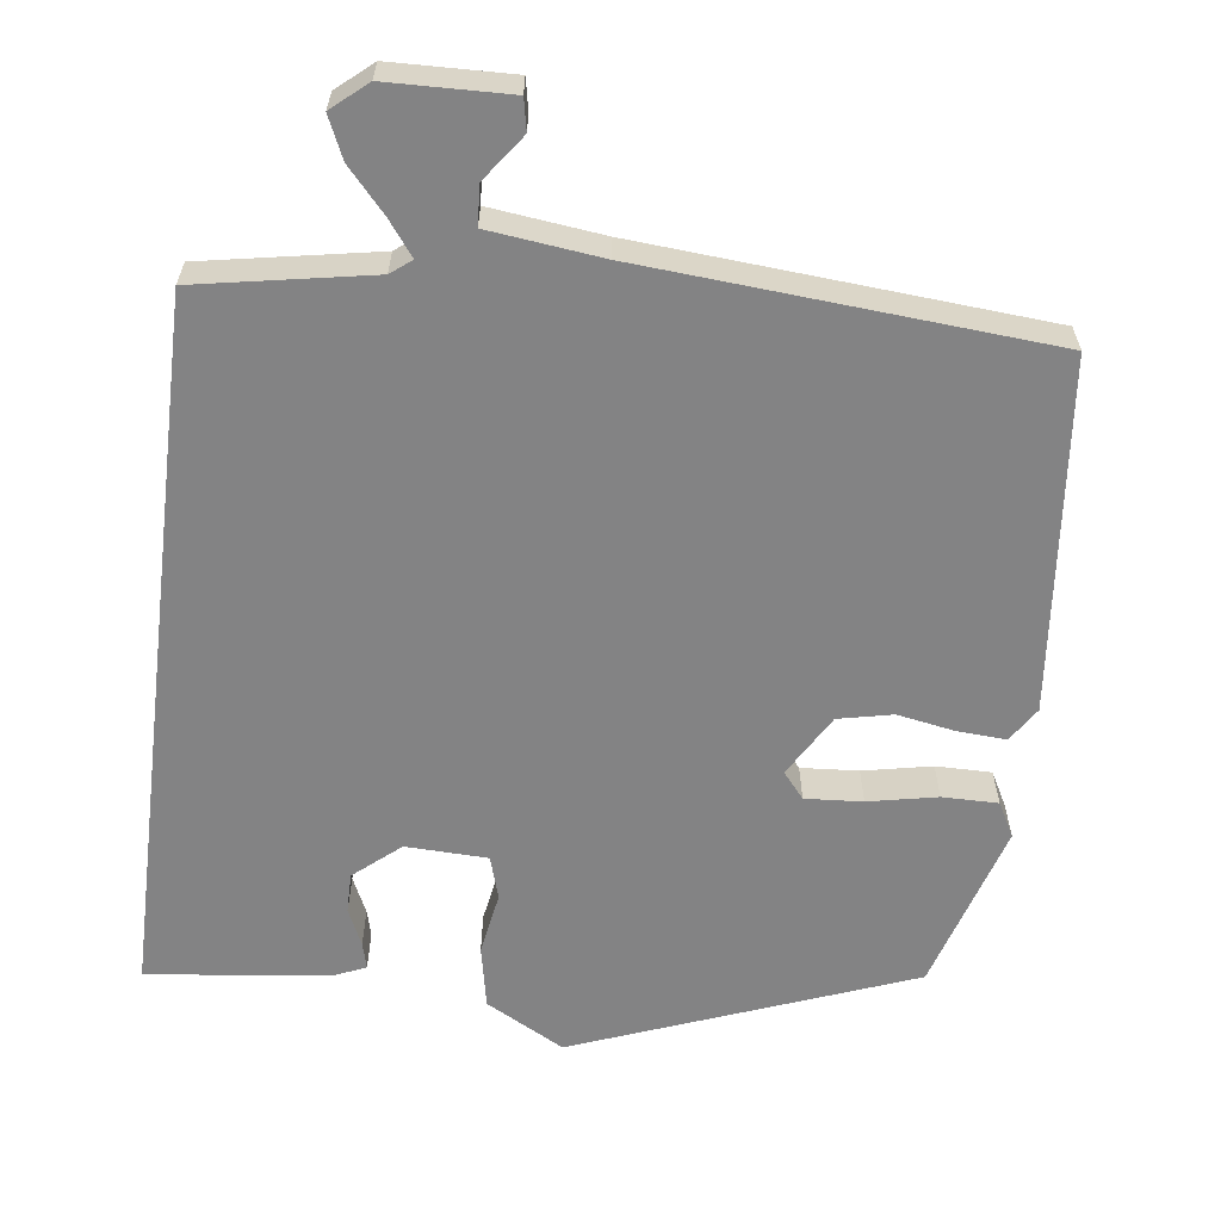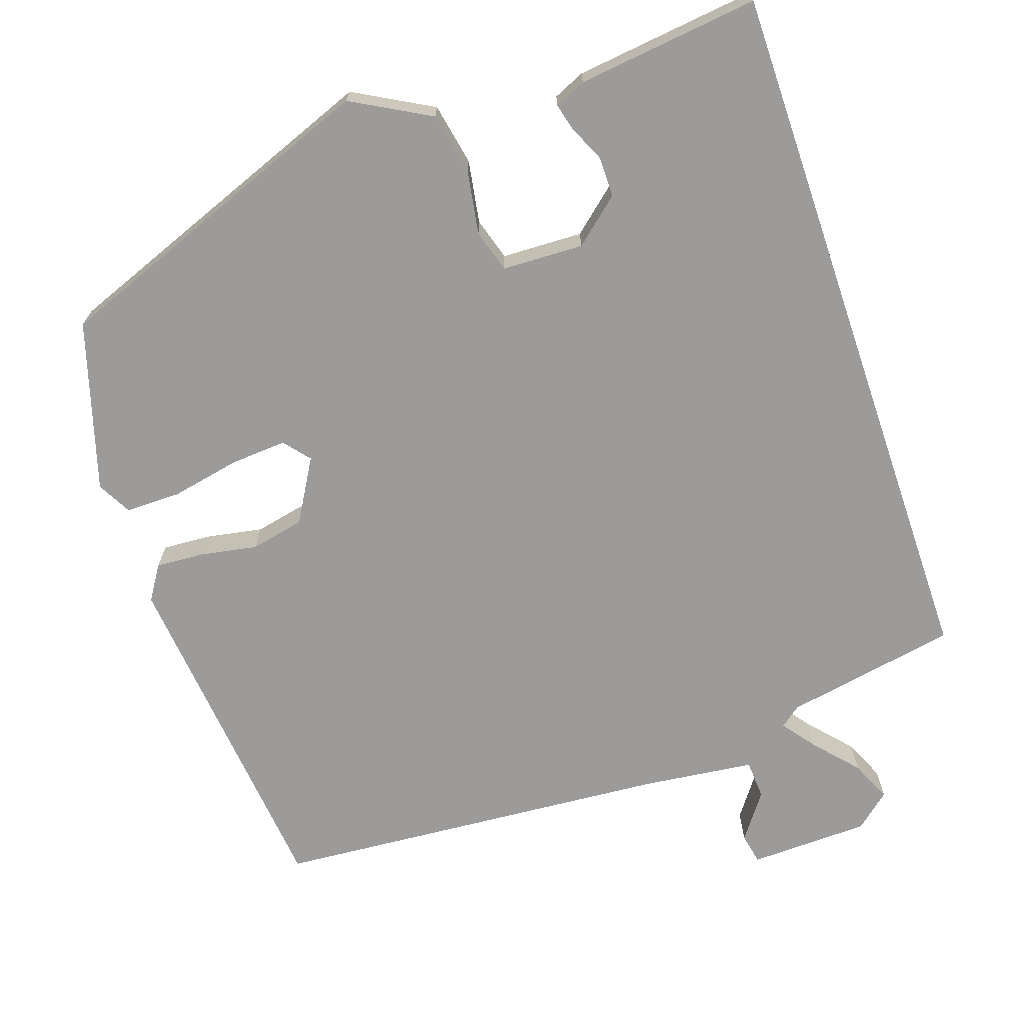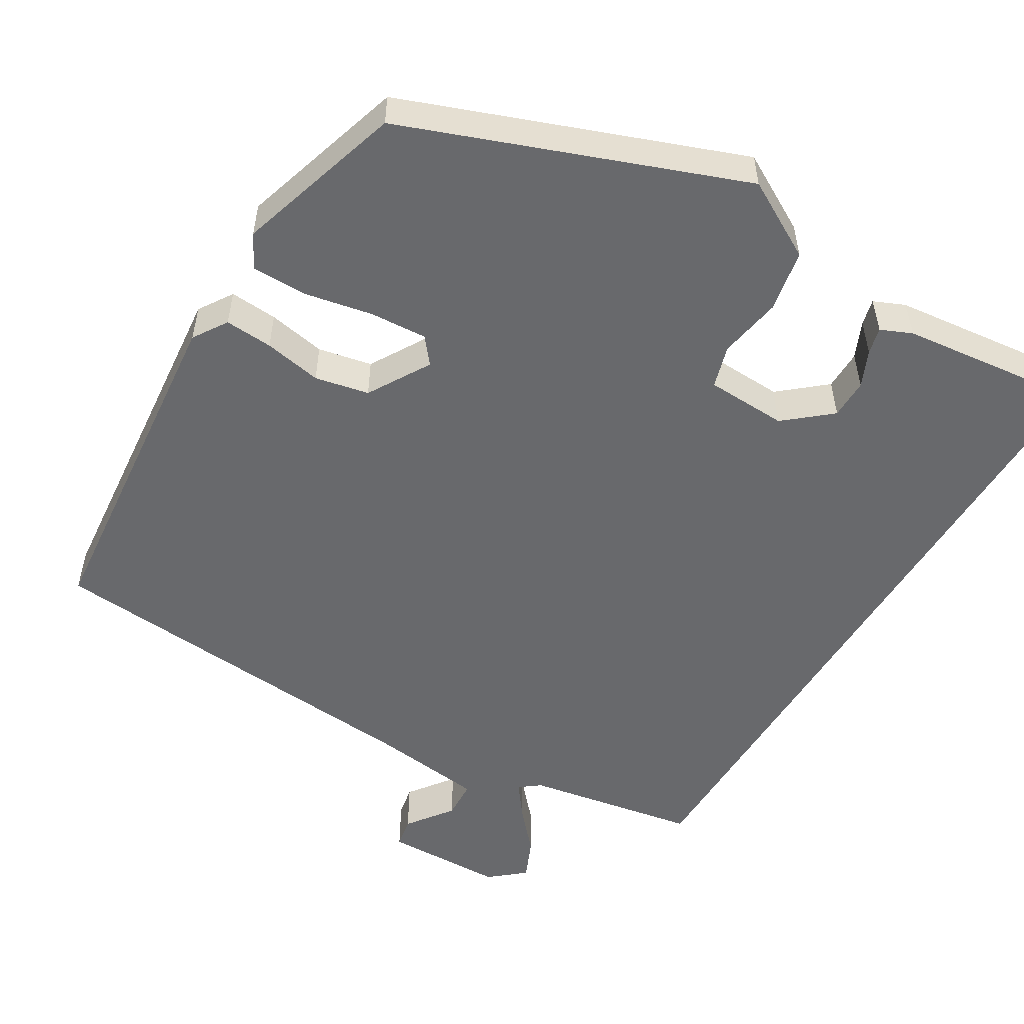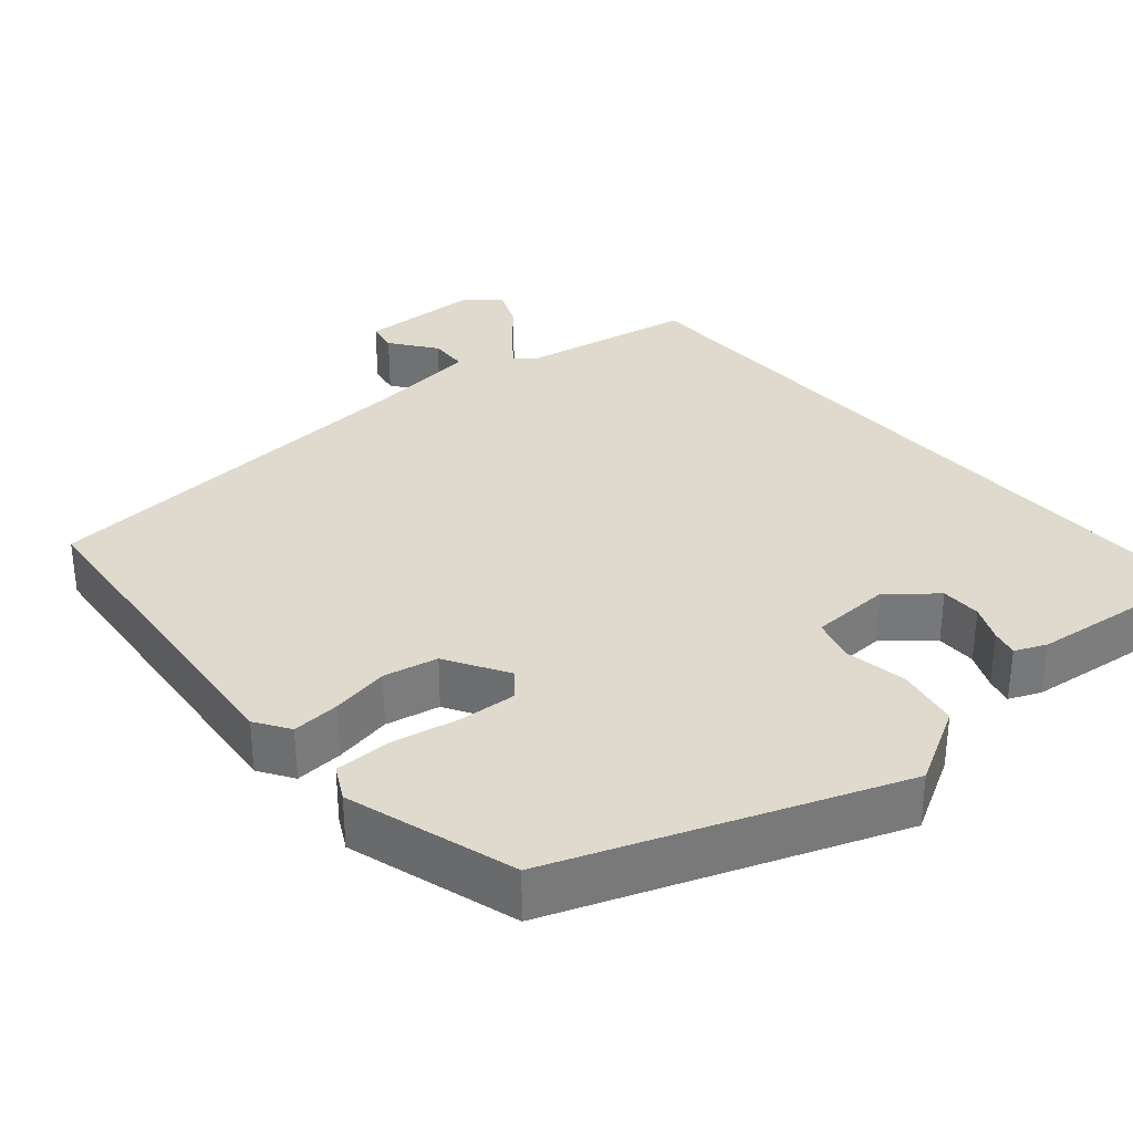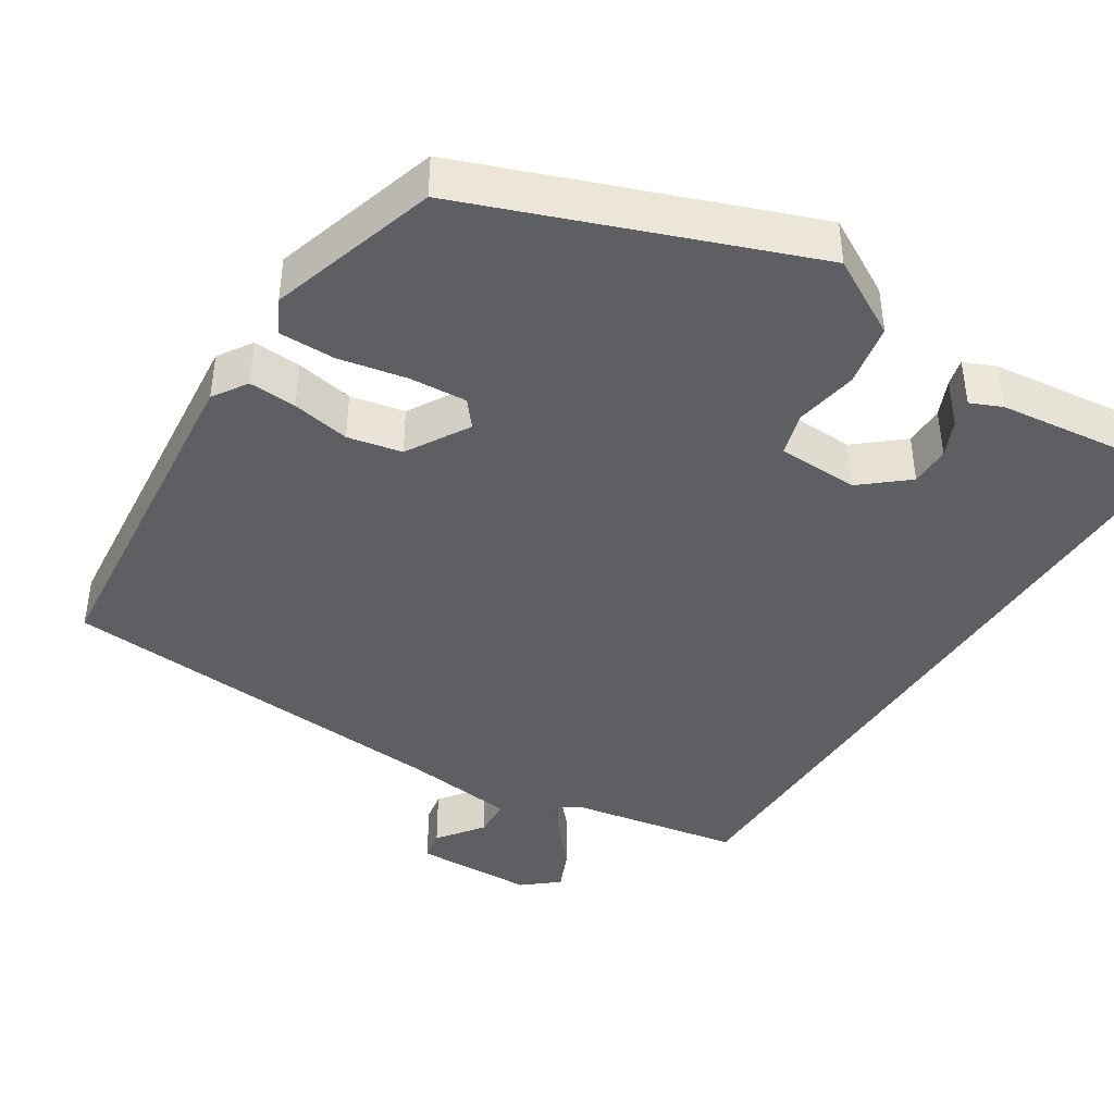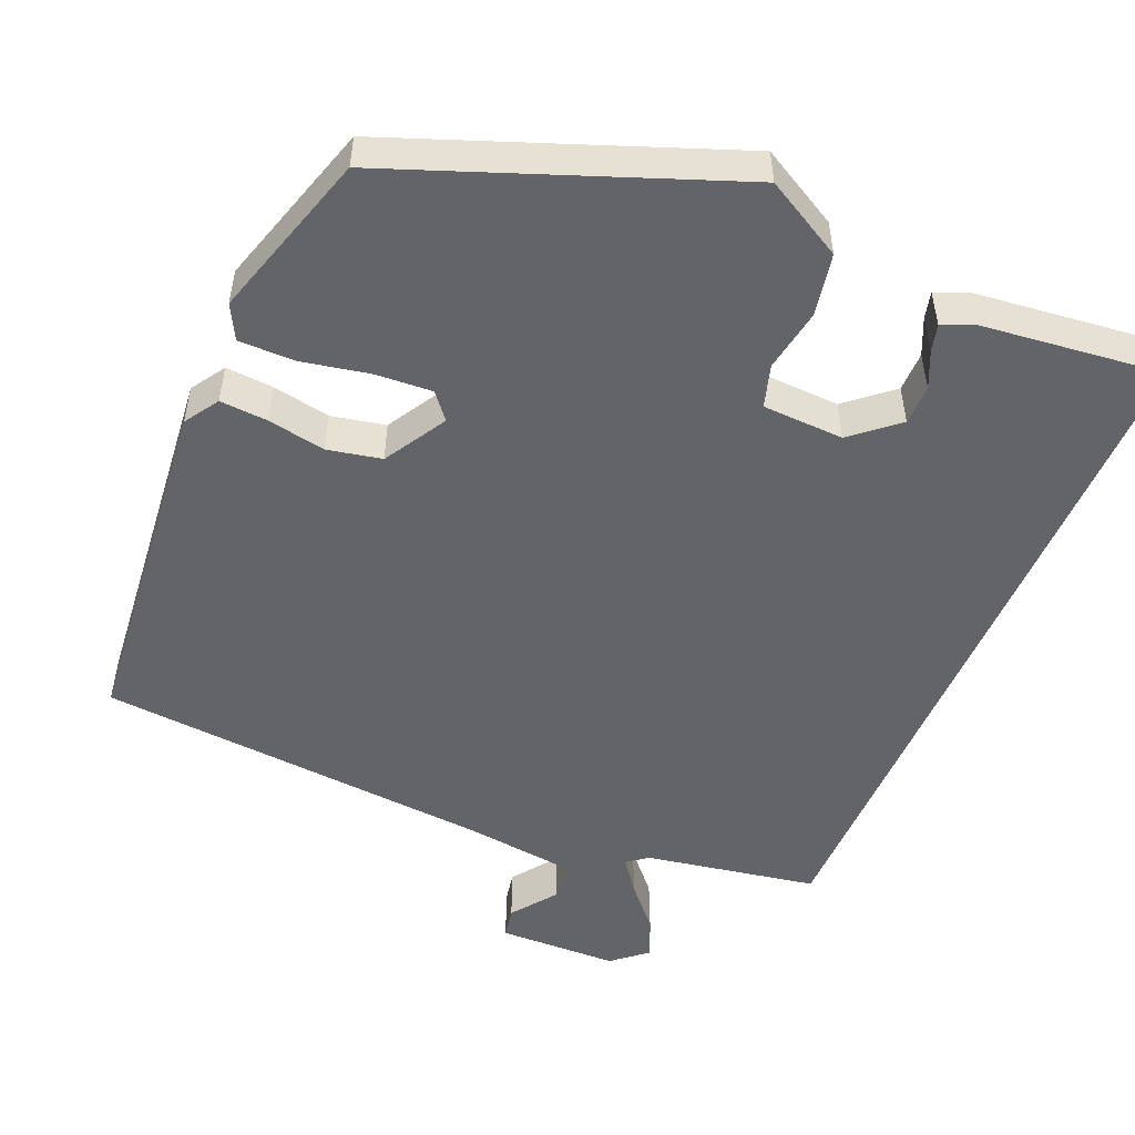
<metadata>
{"format":"obj","ext":"obj","renderer":"f3d","projection":"perspective","resolution":1024,"background":"white","views":[{"elev":-61.2,"azim":-7.1,"up":"+Y"},{"elev":-69.8,"azim":-161.1,"up":"+Y"},{"elev":-52.8,"azim":148.9,"up":"+Y"},{"elev":32.7,"azim":139.1,"up":"+Y"},{"elev":-41.8,"azim":147.5,"up":"+Y"},{"elev":-51.1,"azim":156.9,"up":"+Y"}]}
</metadata>
<code>
v 0.496 0.07 0.486
v 0.542 0.07 0.026
v 0.513 0.07 -0.019
v 0.45 0.07 -0.015
v 0.374 0.07 -0.001
v 0.303 0.07 -0.016
v 0.255 0.07 -0.098
v 0.283 0.07 -0.132
v 0.358 0.07 -0.127
v 0.448 0.07 -0.109
v 0.521 0.07 -0.109
v 0.545 0.07 -0.154
v 0.478 0.07 -0.376
v 0.038 0.07 -0.543
v -0.065 0.07 -0.486
v -0.081 0.07 -0.404
v -0.067 0.07 -0.321
v -0.084 0.07 -0.265
v -0.191 0.07 -0.261
v -0.251 0.07 -0.312
v -0.251 0.07 -0.365
v -0.229 0.07 -0.413
v -0.22 0.07 -0.448
v -0.261 0.07 -0.466
v -0.5 0.07 -0.494
v -0.5 0.07 0.44
v -0.272 0.07 0.481
v -0.245 0.07 0.502
v -0.278 0.07 0.546
v -0.328 0.07 0.602
v -0.352 0.07 0.656
v -0.306 0.07 0.695
v -0.147 0.07 0.699
v -0.139 0.07 0.658
v -0.183 0.07 0.598
v -0.18 0.07 0.546
v -0.032 0.07 0.528
v 0.496 0 0.486
v 0.542 0 0.026
v 0.513 0 -0.019
v 0.45 0 -0.015
v 0.374 0 -0.001
v 0.303 0 -0.016
v 0.255 0 -0.098
v 0.283 0 -0.132
v 0.358 0 -0.127
v 0.448 0 -0.109
v 0.521 0 -0.109
v 0.545 0 -0.154
v 0.478 0 -0.376
v 0.038 0 -0.543
v -0.065 0 -0.486
v -0.081 0 -0.404
v -0.067 0 -0.321
v -0.084 0 -0.265
v -0.191 0 -0.261
v -0.251 0 -0.312
v -0.251 0 -0.365
v -0.229 0 -0.413
v -0.22 0 -0.448
v -0.261 0 -0.466
v -0.5 0 -0.494
v -0.5 0 0.44
v -0.272 0 0.481
v -0.245 0 0.502
v -0.278 0 0.546
v -0.328 0 0.602
v -0.352 0 0.656
v -0.306 0 0.695
v -0.147 0 0.699
v -0.139 0 0.658
v -0.183 0 0.598
v -0.18 0 0.546
v -0.032 0 0.528
f 32 33 34 35
f 32 35 36
f 29 30 31 32
f 28 29 32 36
f 27 28 36 37
f 25 26 27
f 21 22 23 24
f 20 21 24 25
f 19 20 25 27
f 14 15 16 17
f 14 17 18
f 13 14 18
f 12 13 18
f 9 10 11 12
f 8 9 12 18
f 7 8 18 19
f 2 3 4 5
f 37 1 2 5
f 37 5 6
f 19 27 37
f 6 7 19 37
f 72 71 70 69
f 73 72 69
f 69 68 67 66
f 73 69 66 65
f 74 73 65 64
f 64 63 62
f 61 60 59 58
f 62 61 58 57
f 64 62 57 56
f 54 53 52 51
f 55 54 51
f 55 51 50
f 55 50 49
f 49 48 47 46
f 55 49 46 45
f 56 55 45 44
f 42 41 40 39
f 42 39 38 74
f 43 42 74
f 74 64 56
f 74 56 44 43
f 1 38 39 2
f 2 39 40 3
f 3 40 41 4
f 4 41 42 5
f 5 42 43 6
f 6 43 44 7
f 7 44 45 8
f 8 45 46 9
f 9 46 47 10
f 10 47 48 11
f 11 48 49 12
f 12 49 50 13
f 13 50 51 14
f 14 51 52 15
f 15 52 53 16
f 16 53 54 17
f 17 54 55 18
f 18 55 56 19
f 19 56 57 20
f 20 57 58 21
f 21 58 59 22
f 22 59 60 23
f 23 60 61 24
f 24 61 62 25
f 25 62 63 26
f 26 63 64 27
f 27 64 65 28
f 28 65 66 29
f 29 66 67 30
f 30 67 68 31
f 31 68 69 32
f 32 69 70 33
f 33 70 71 34
f 34 71 72 35
f 35 72 73 36
f 36 73 74 37
f 37 74 38 1

</code>
